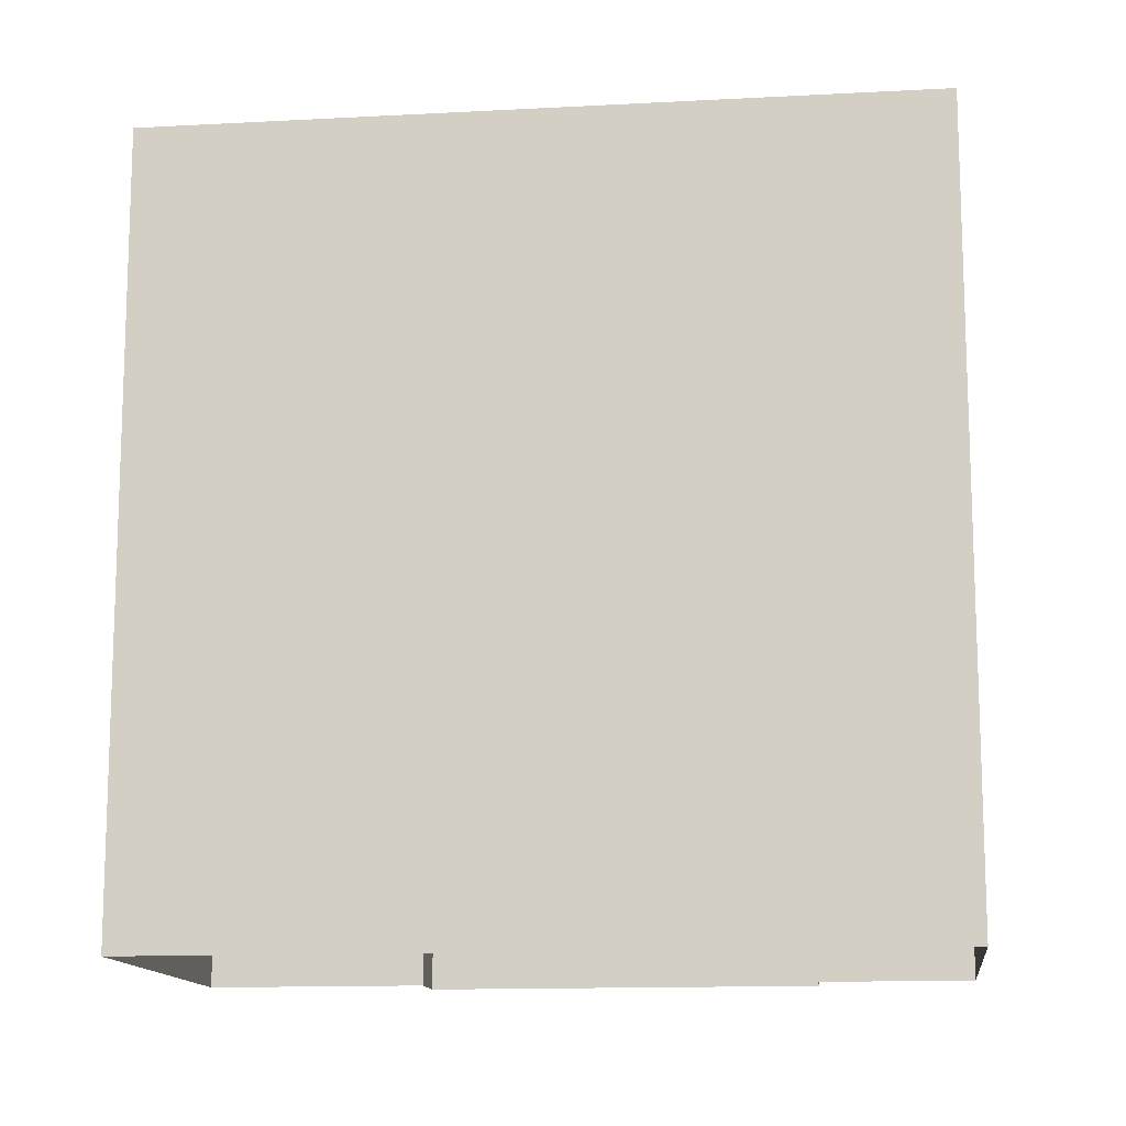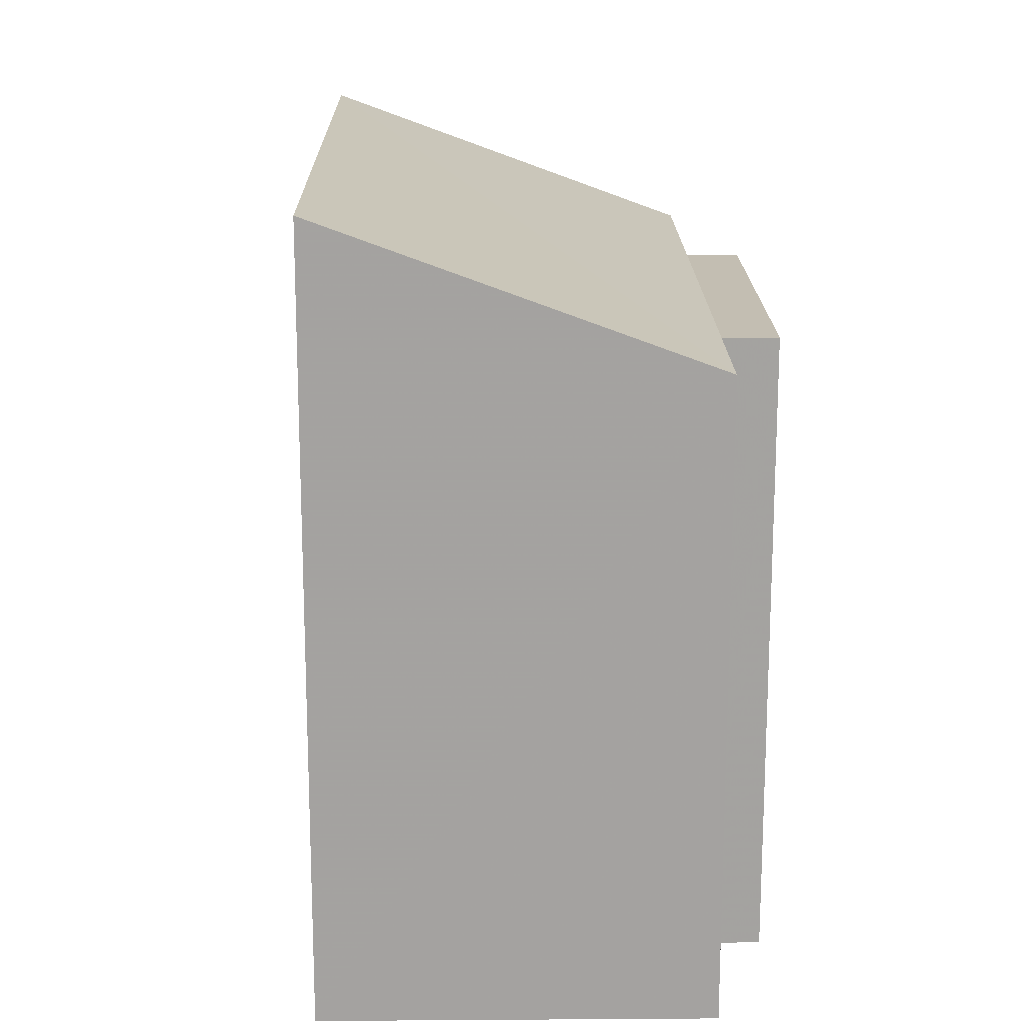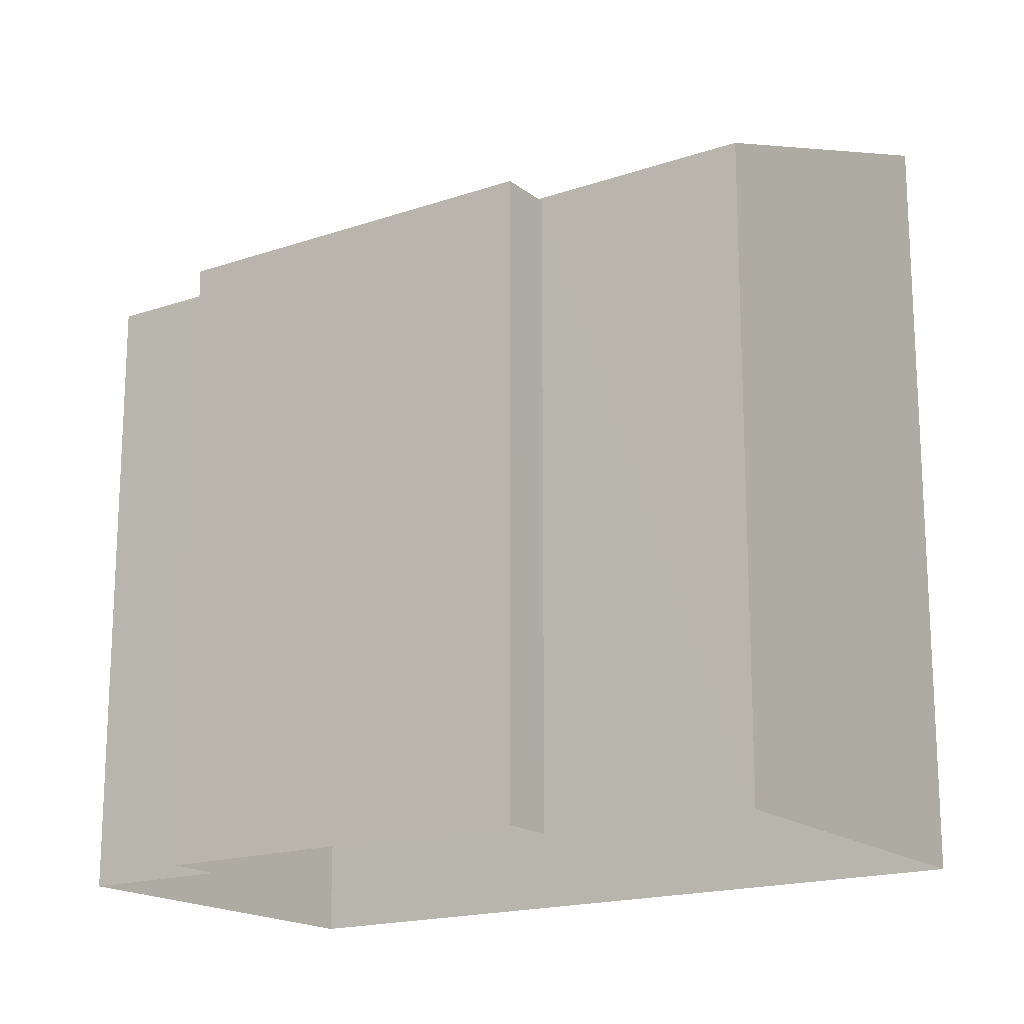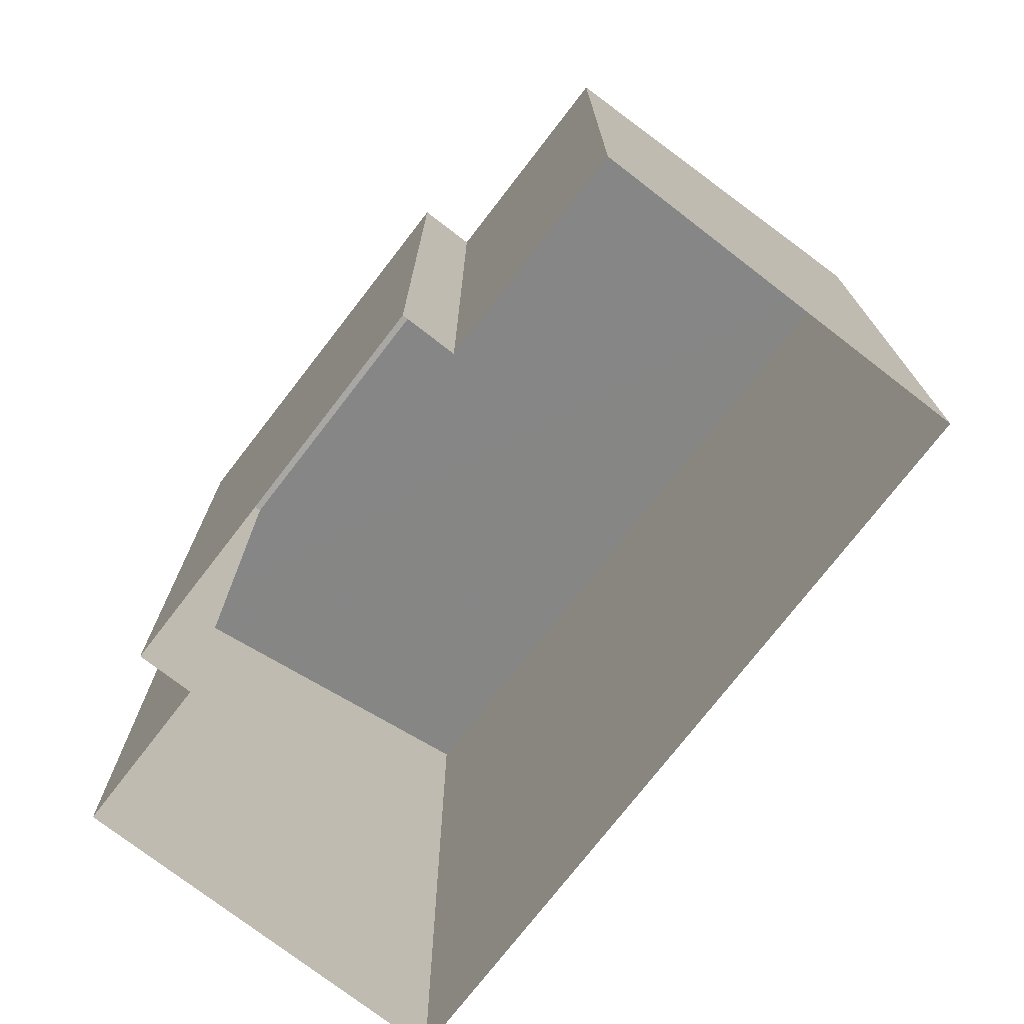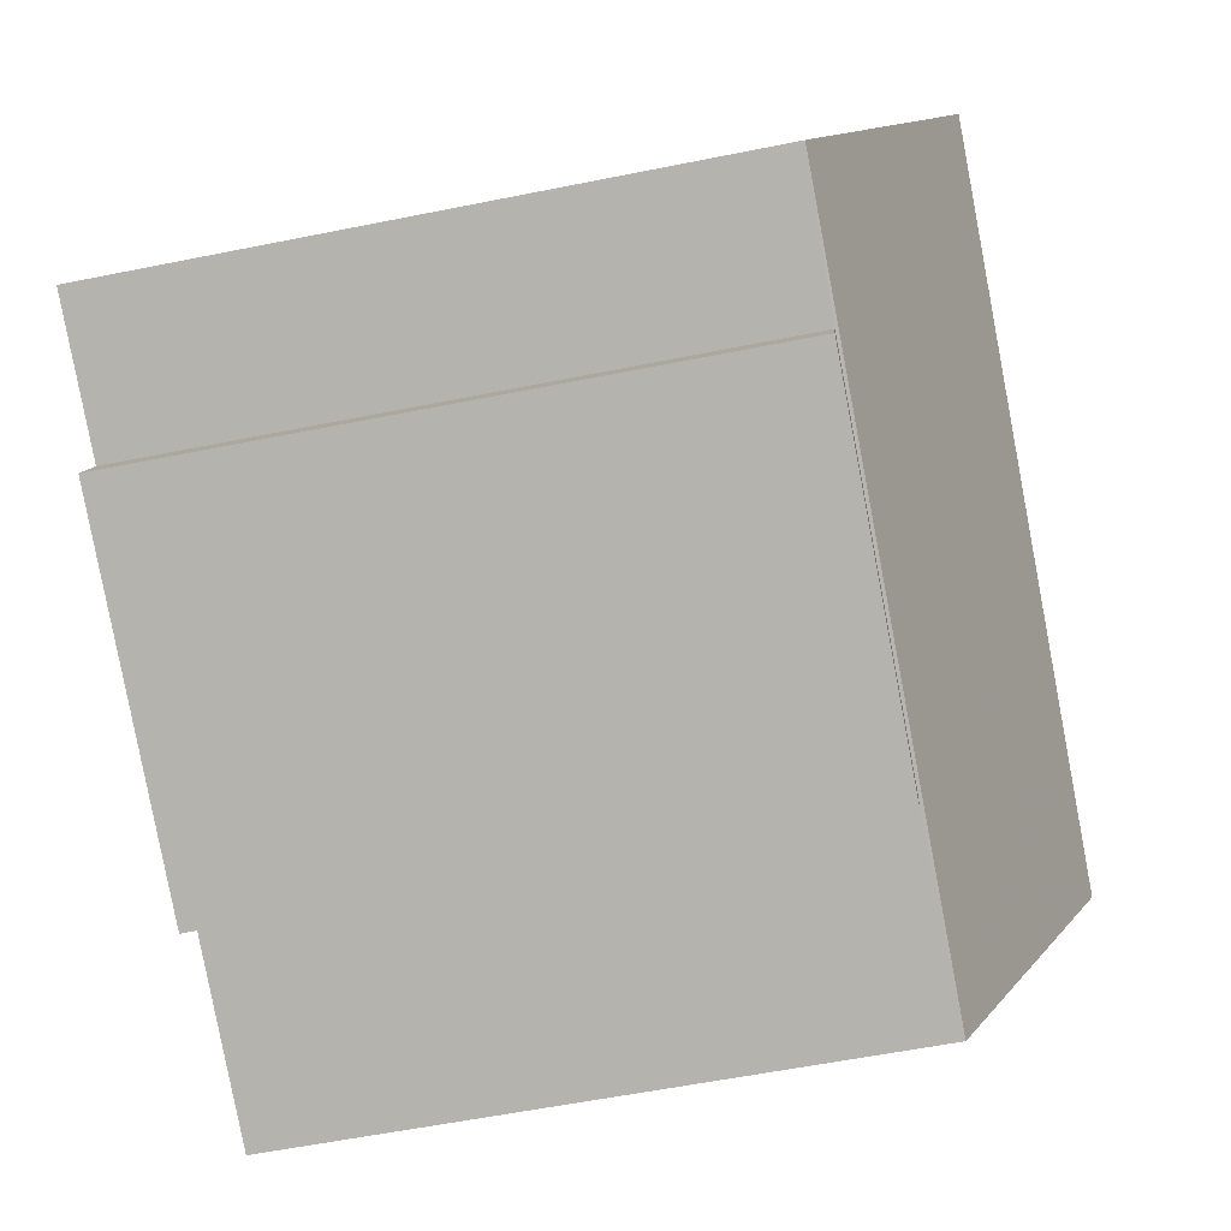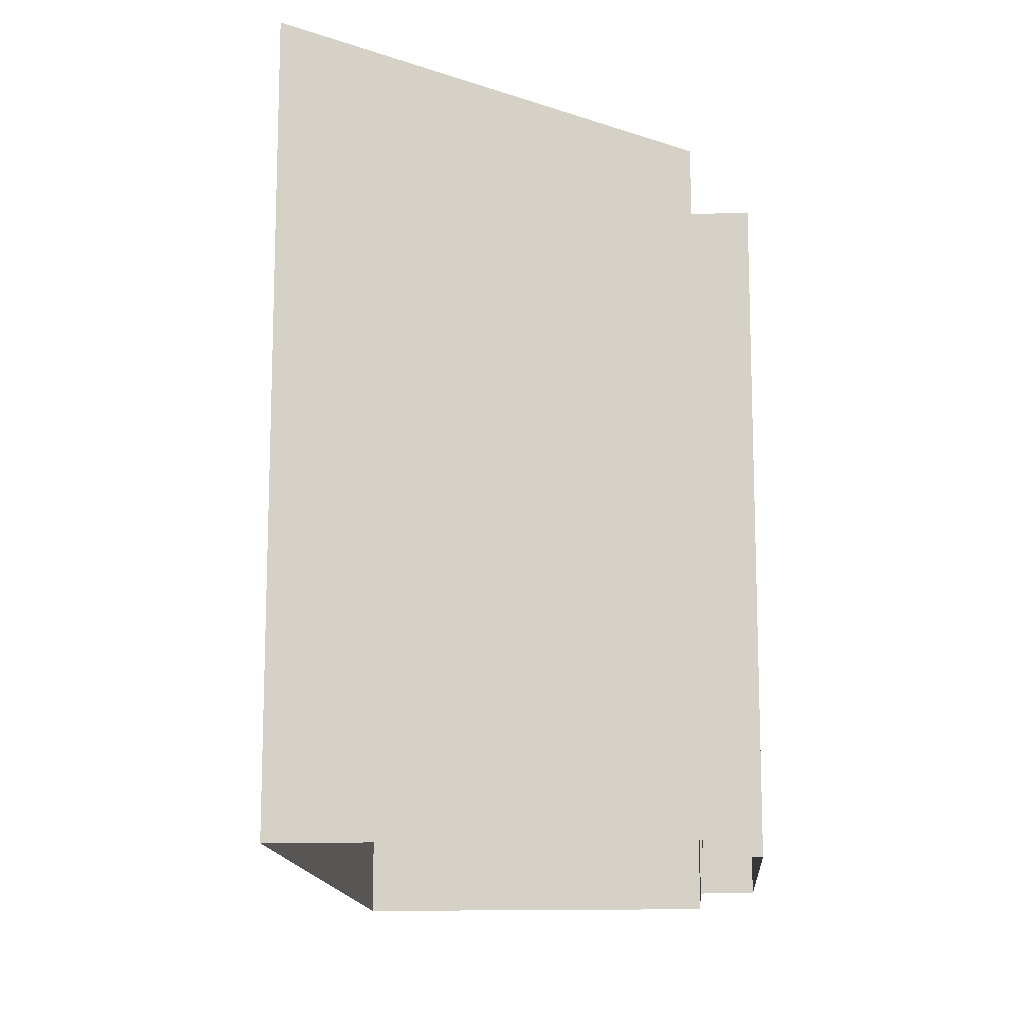
<metadata>
{"format":"obj","ext":"obj","renderer":"f3d","projection":"perspective","resolution":1024,"background":"white","views":[{"elev":-13.1,"azim":164.7,"up":"+Z"},{"elev":17.4,"azim":-113.1,"up":"+Z"},{"elev":-17.6,"azim":11.8,"up":"+Z"},{"elev":-74.8,"azim":30.0,"up":"+Z"},{"elev":-58.9,"azim":-78.3,"up":"+Y"},{"elev":-13.7,"azim":-108.2,"up":"+Z"}]}
</metadata>
<code>
v -7000 -3.721e+04 2.654
v -7000 -3.721e+04 2.654
v -7000 -3.721e+04 10.34
v -7000 -3.721e+04 10.34
v -6996 -3.721e+04 2.653
v -6996 -3.721e+04 10.34
v -6996 -3.721e+04 2.652
v -6996 -3.721e+04 10.34
v -7002 -3.72e+04 2.655
v -7002 -3.72e+04 10.38
v -6993 -3.721e+04 10.37
v -6993 -3.721e+04 2.652
v -6991 -3.72e+04 2.652
v -6991 -3.72e+04 12.11
v -7000 -3.72e+04 2.655
v -7000 -3.72e+04 12.11
f 13 5 15
f 9 15 1
f 13 12 5
f 1 5 2
f 2 5 7
f 15 5 1
f 1 2 3
f 4 1 3
f 5 6 7
f 5 8 6
f 6 2 7
f 6 3 2
f 9 1 4
f 4 10 9
f 10 8 11
f 12 8 5
f 11 8 12
f 10 4 8
f 11 12 13
f 14 11 13
f 10 15 9
f 10 16 15
f 16 13 15
f 16 14 13
f 8 3 6
f 8 4 3
f 10 11 14
f 16 10 14

</code>
